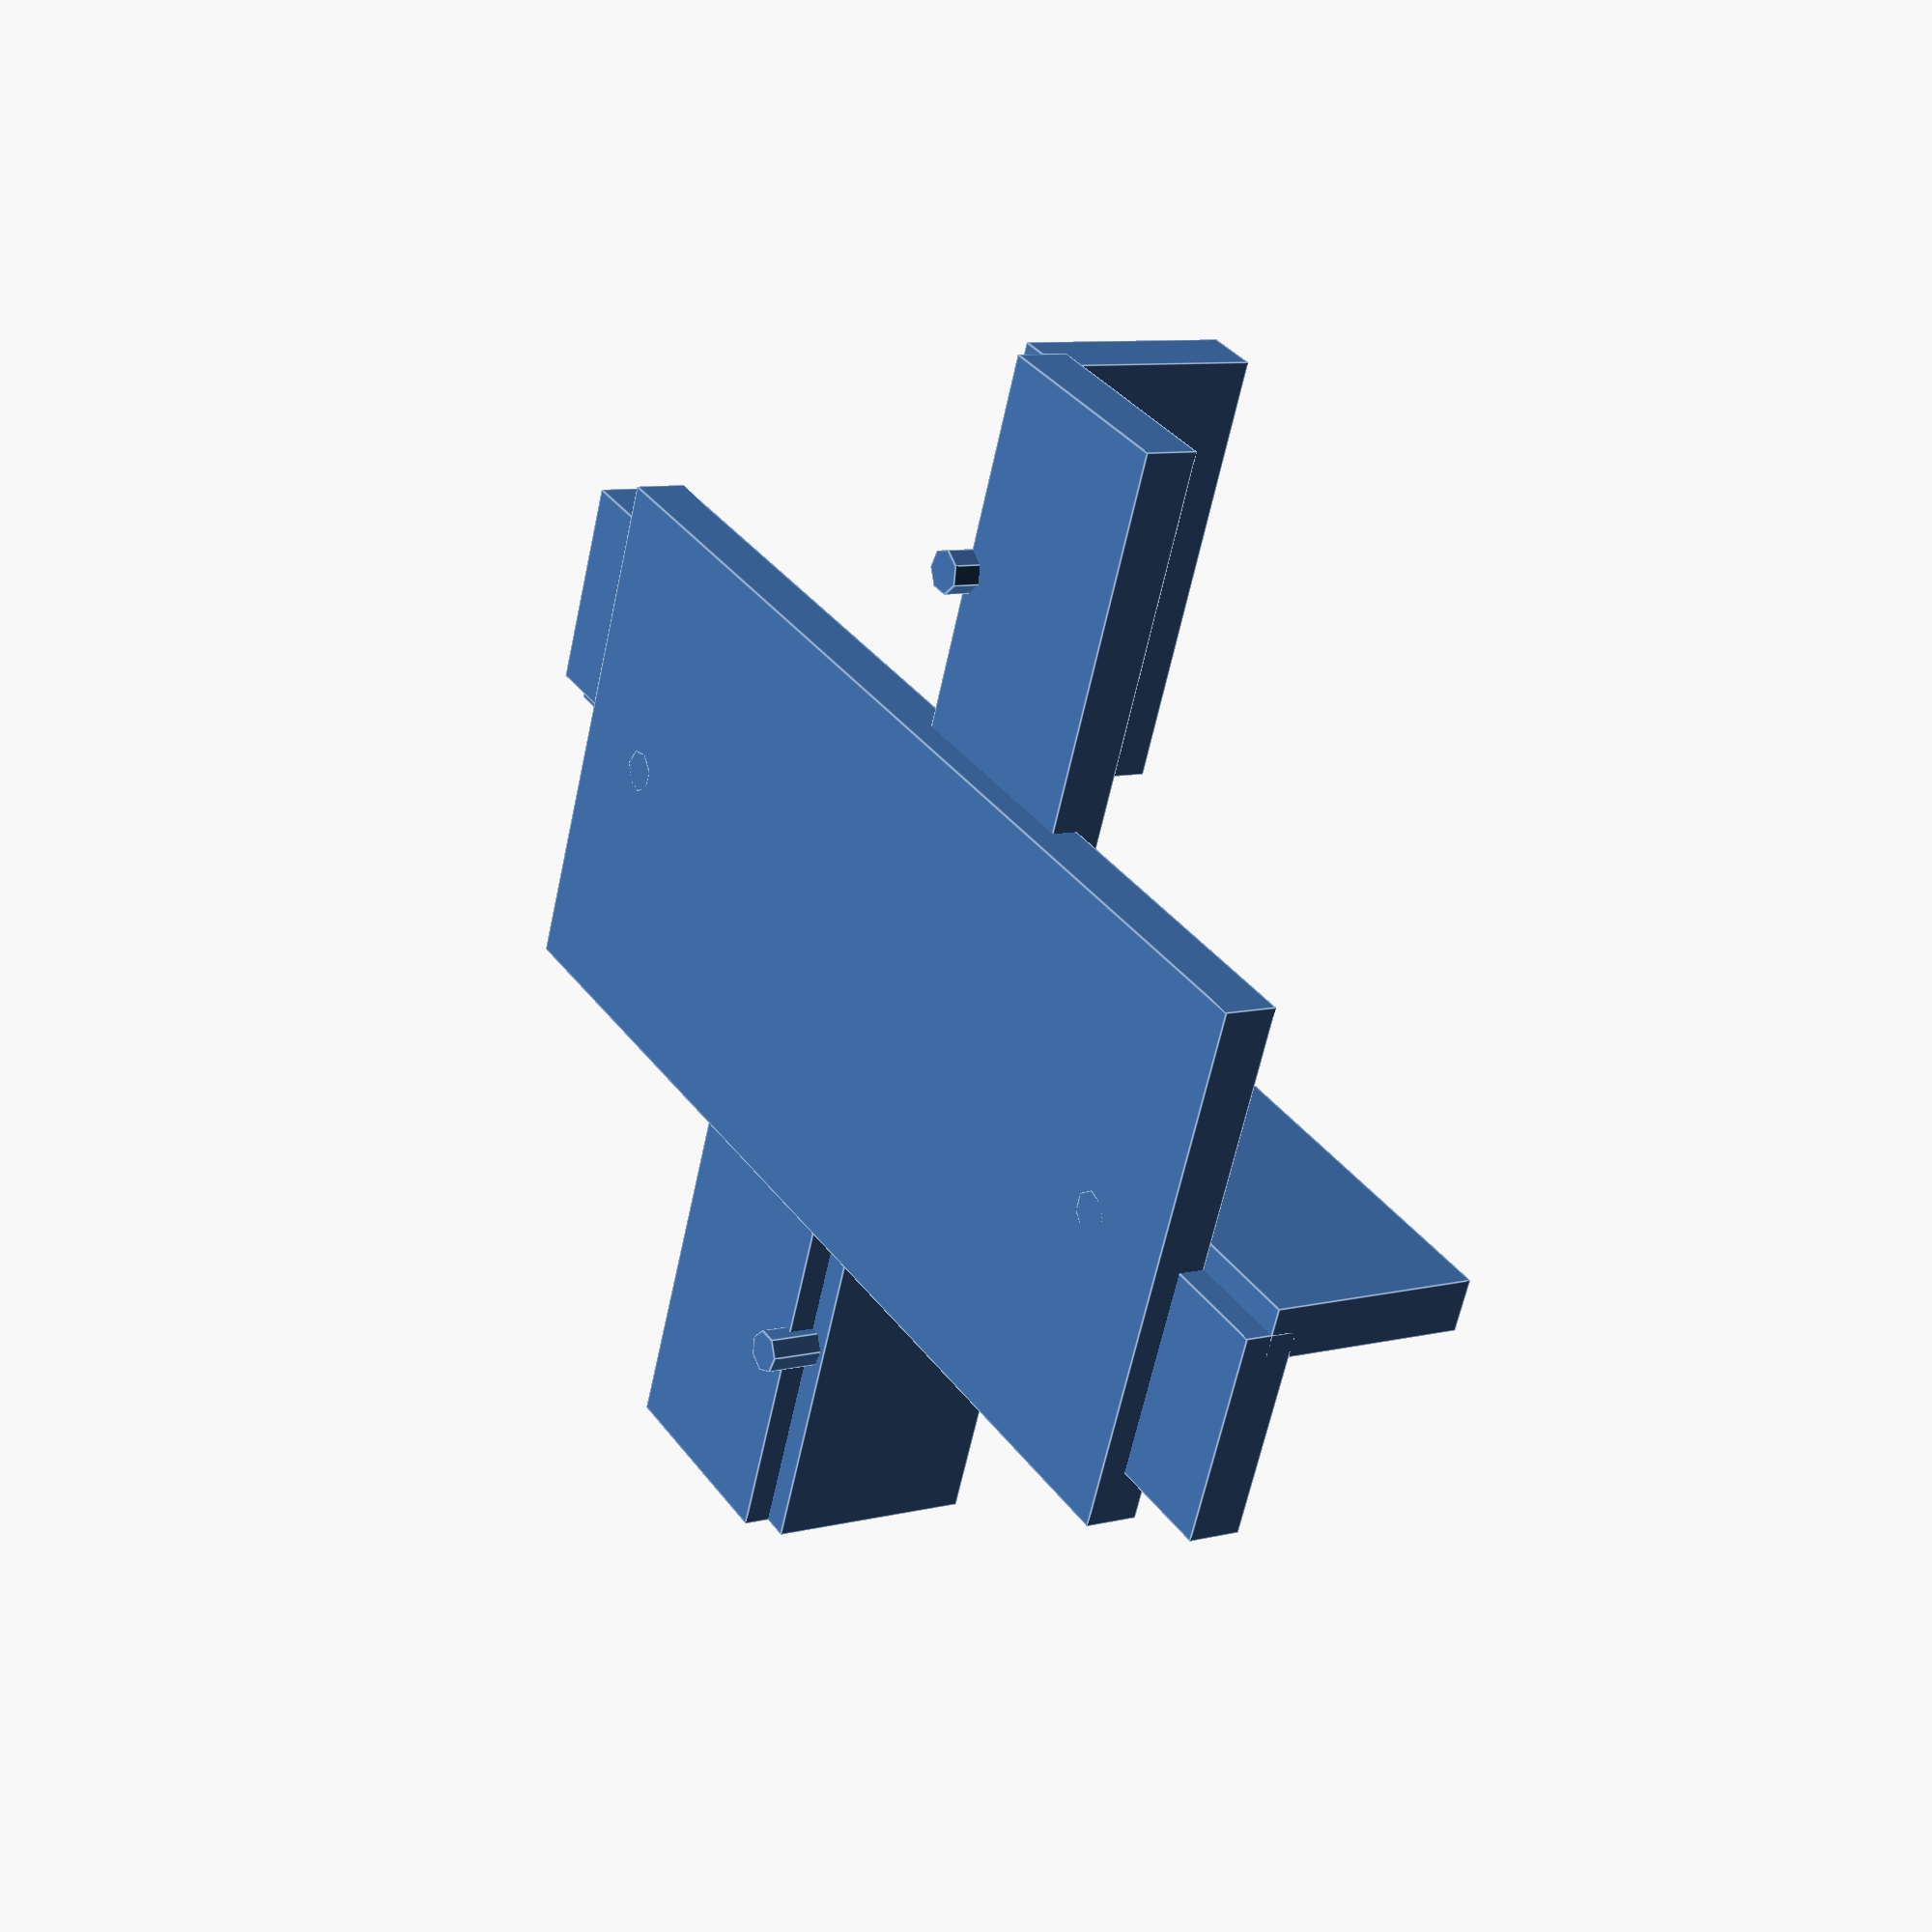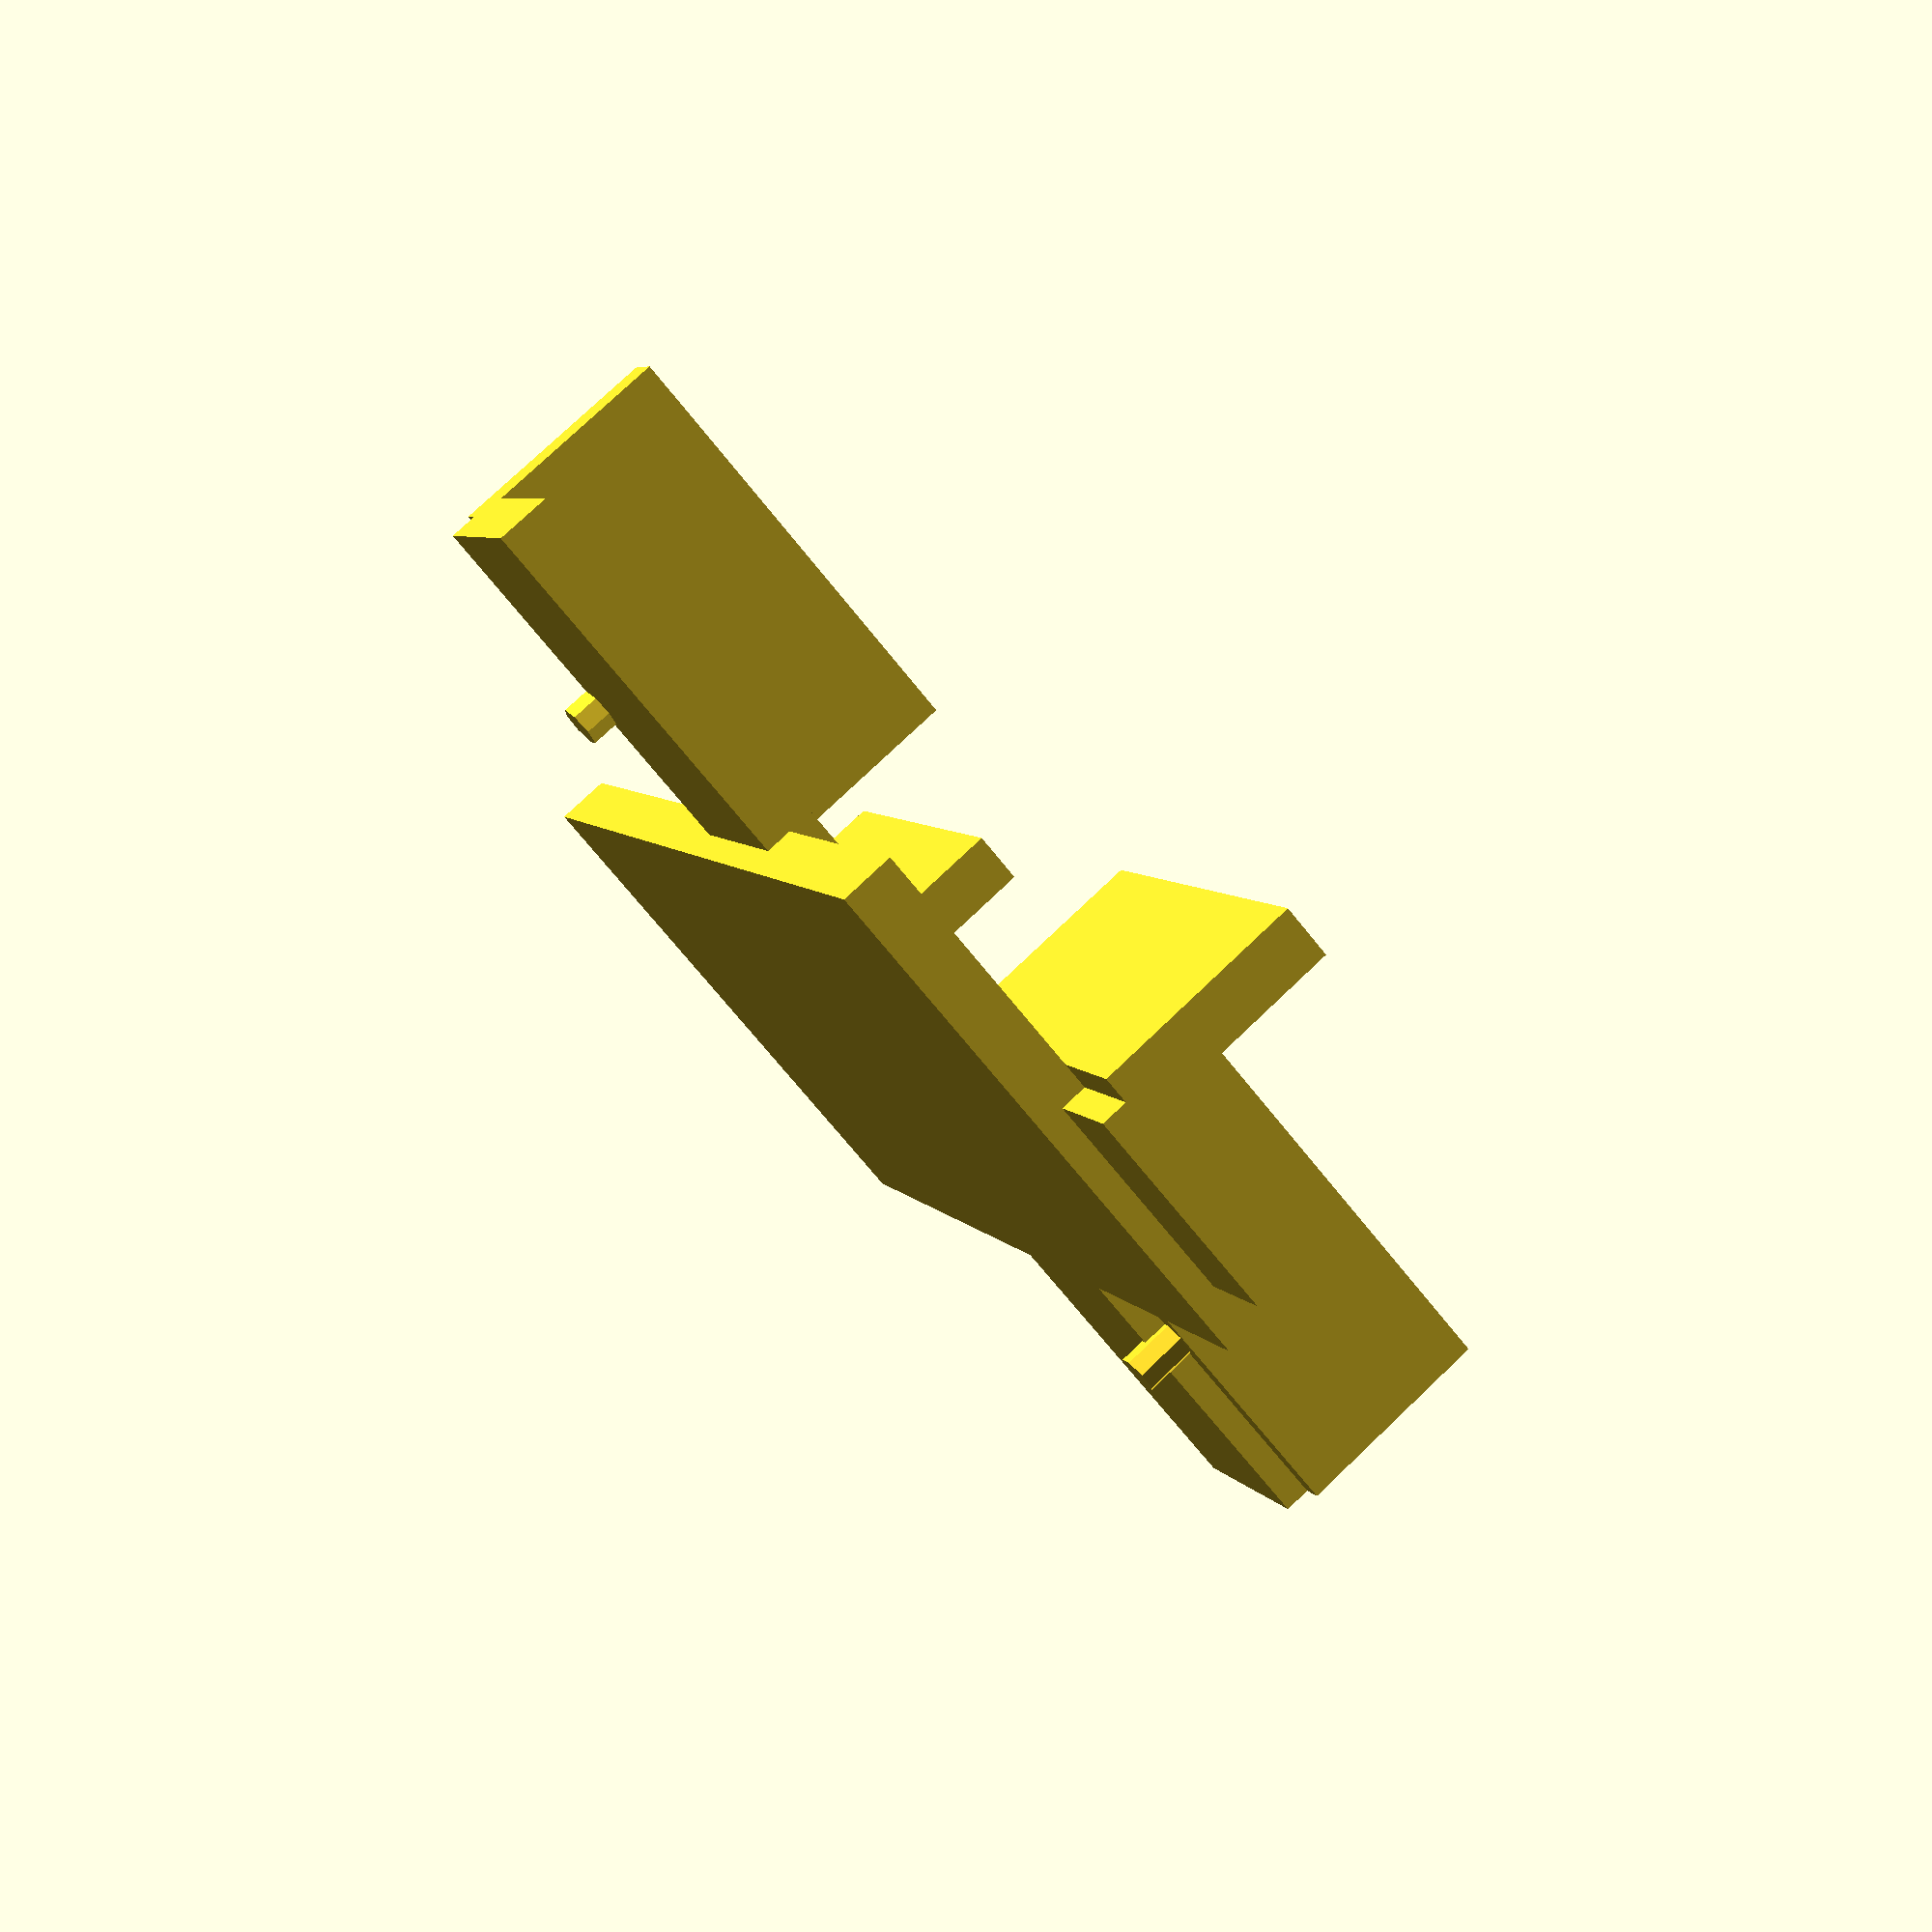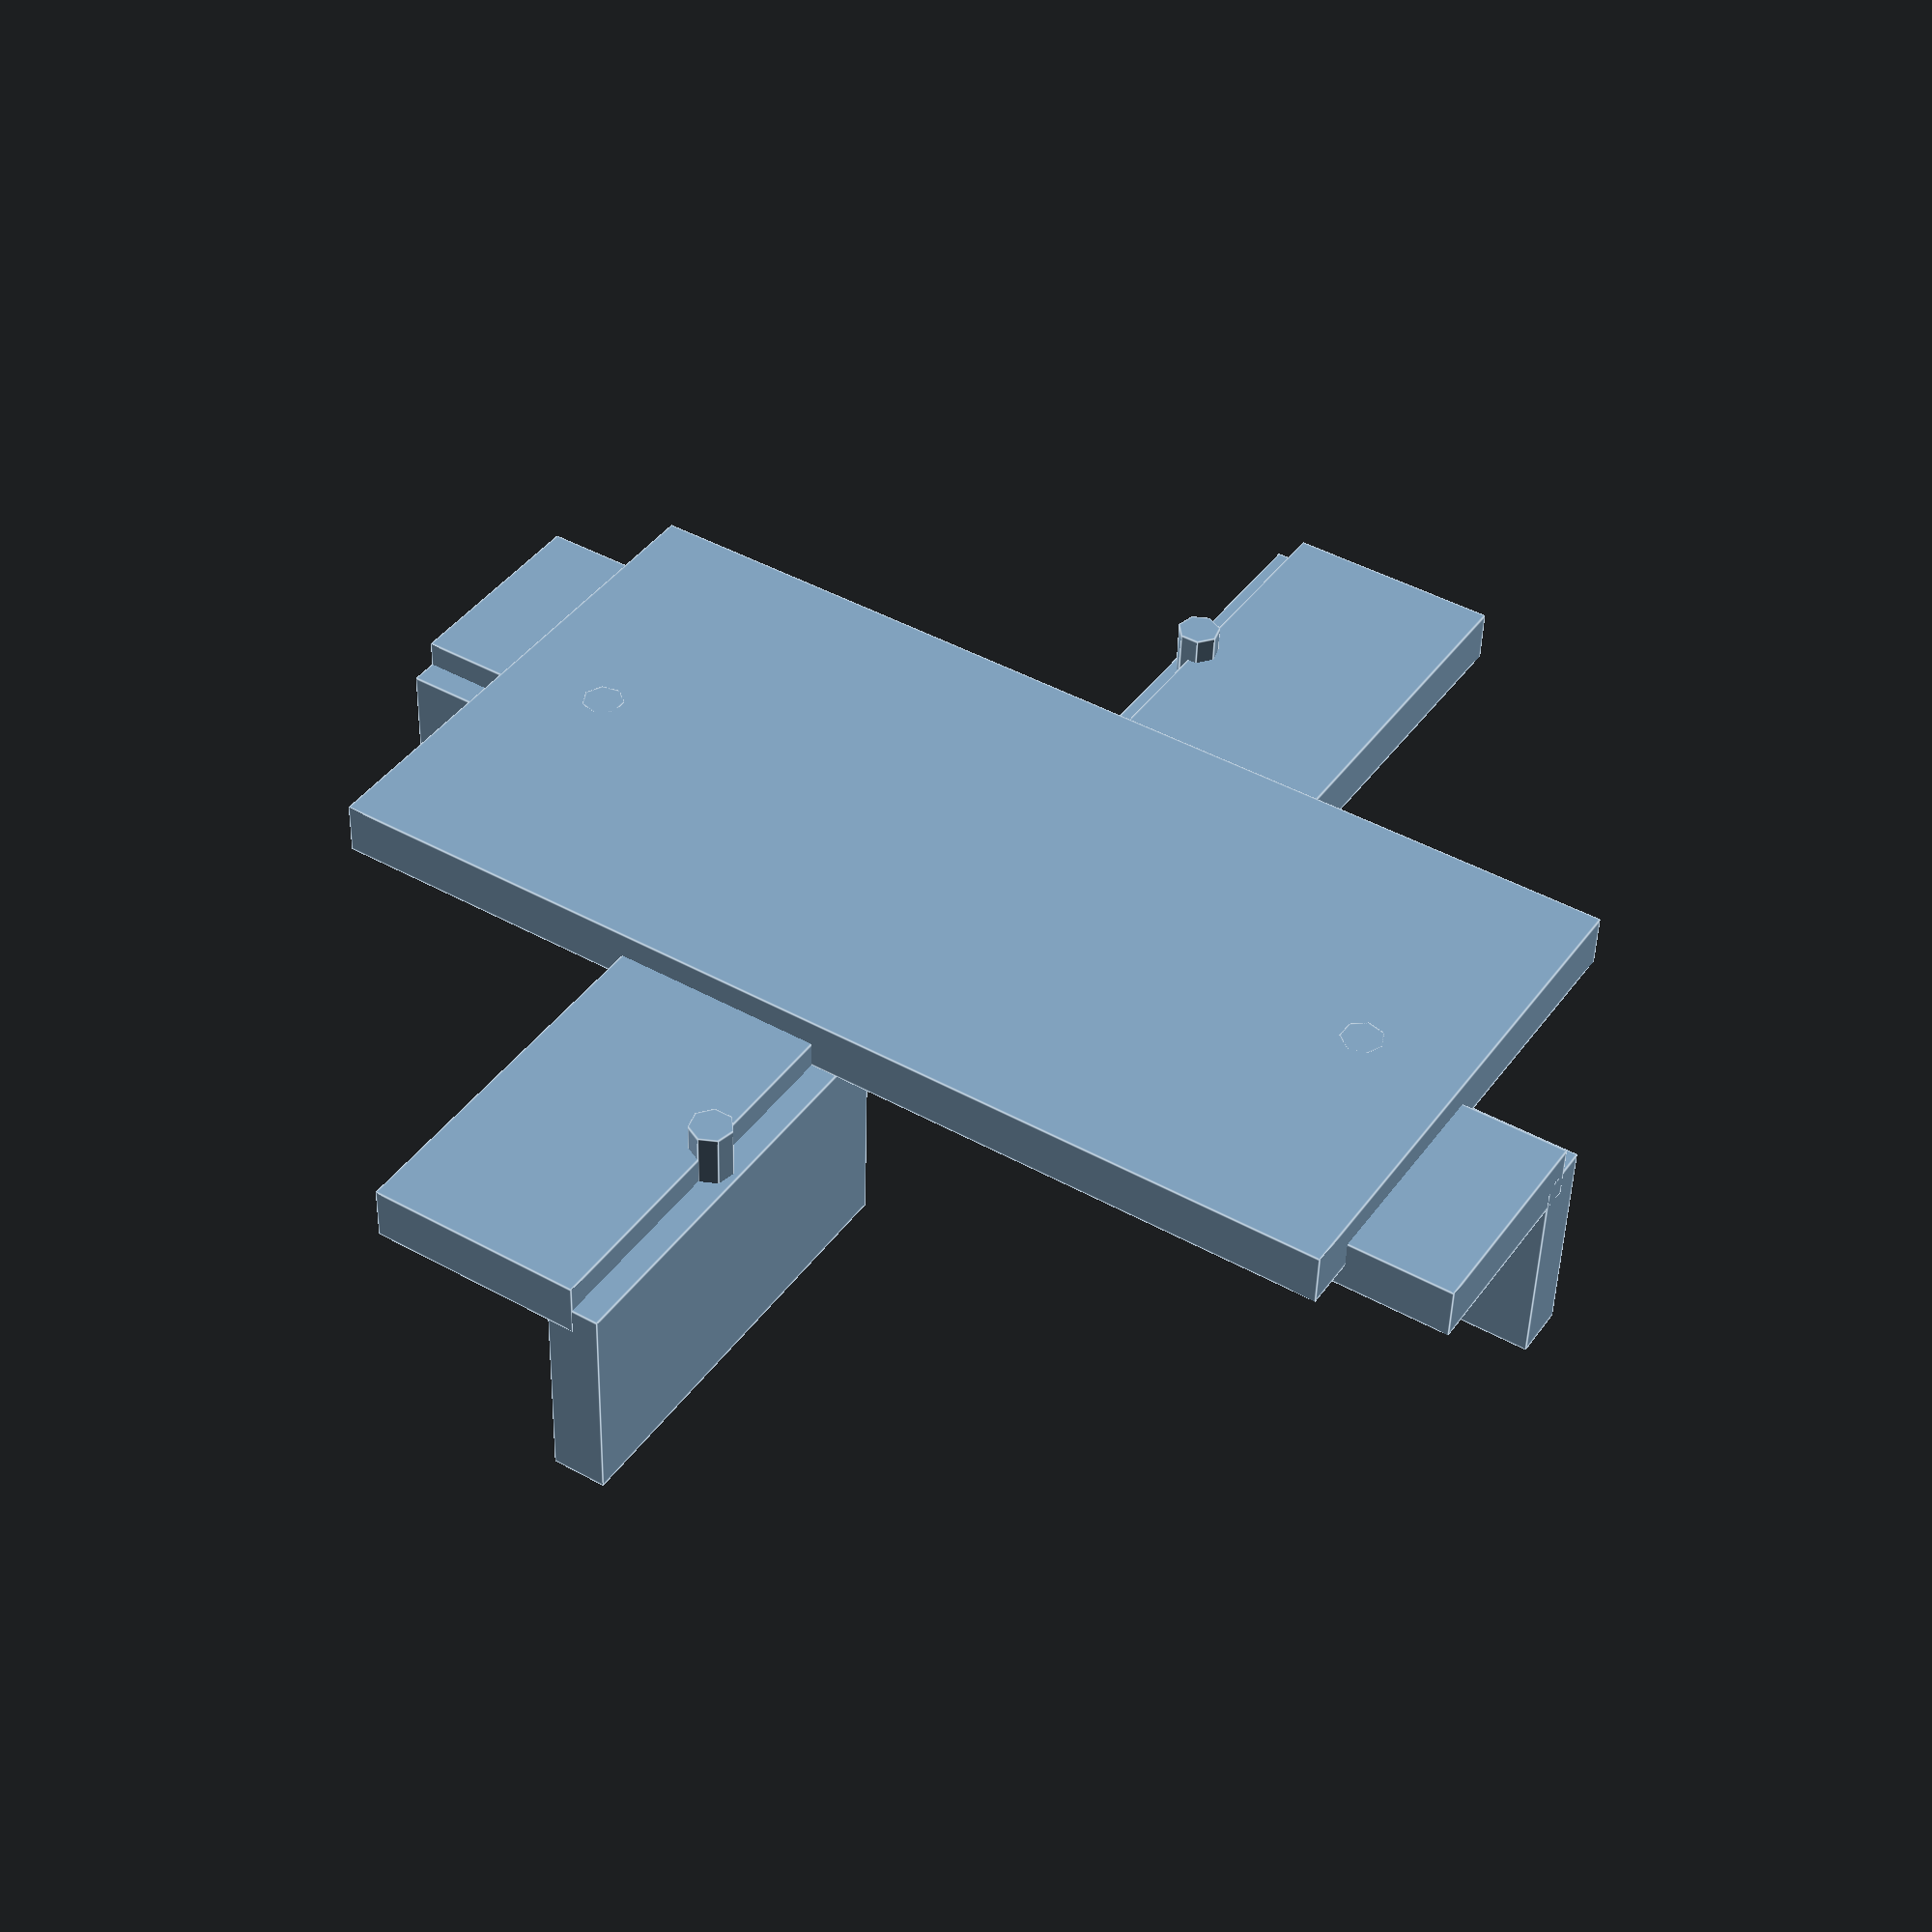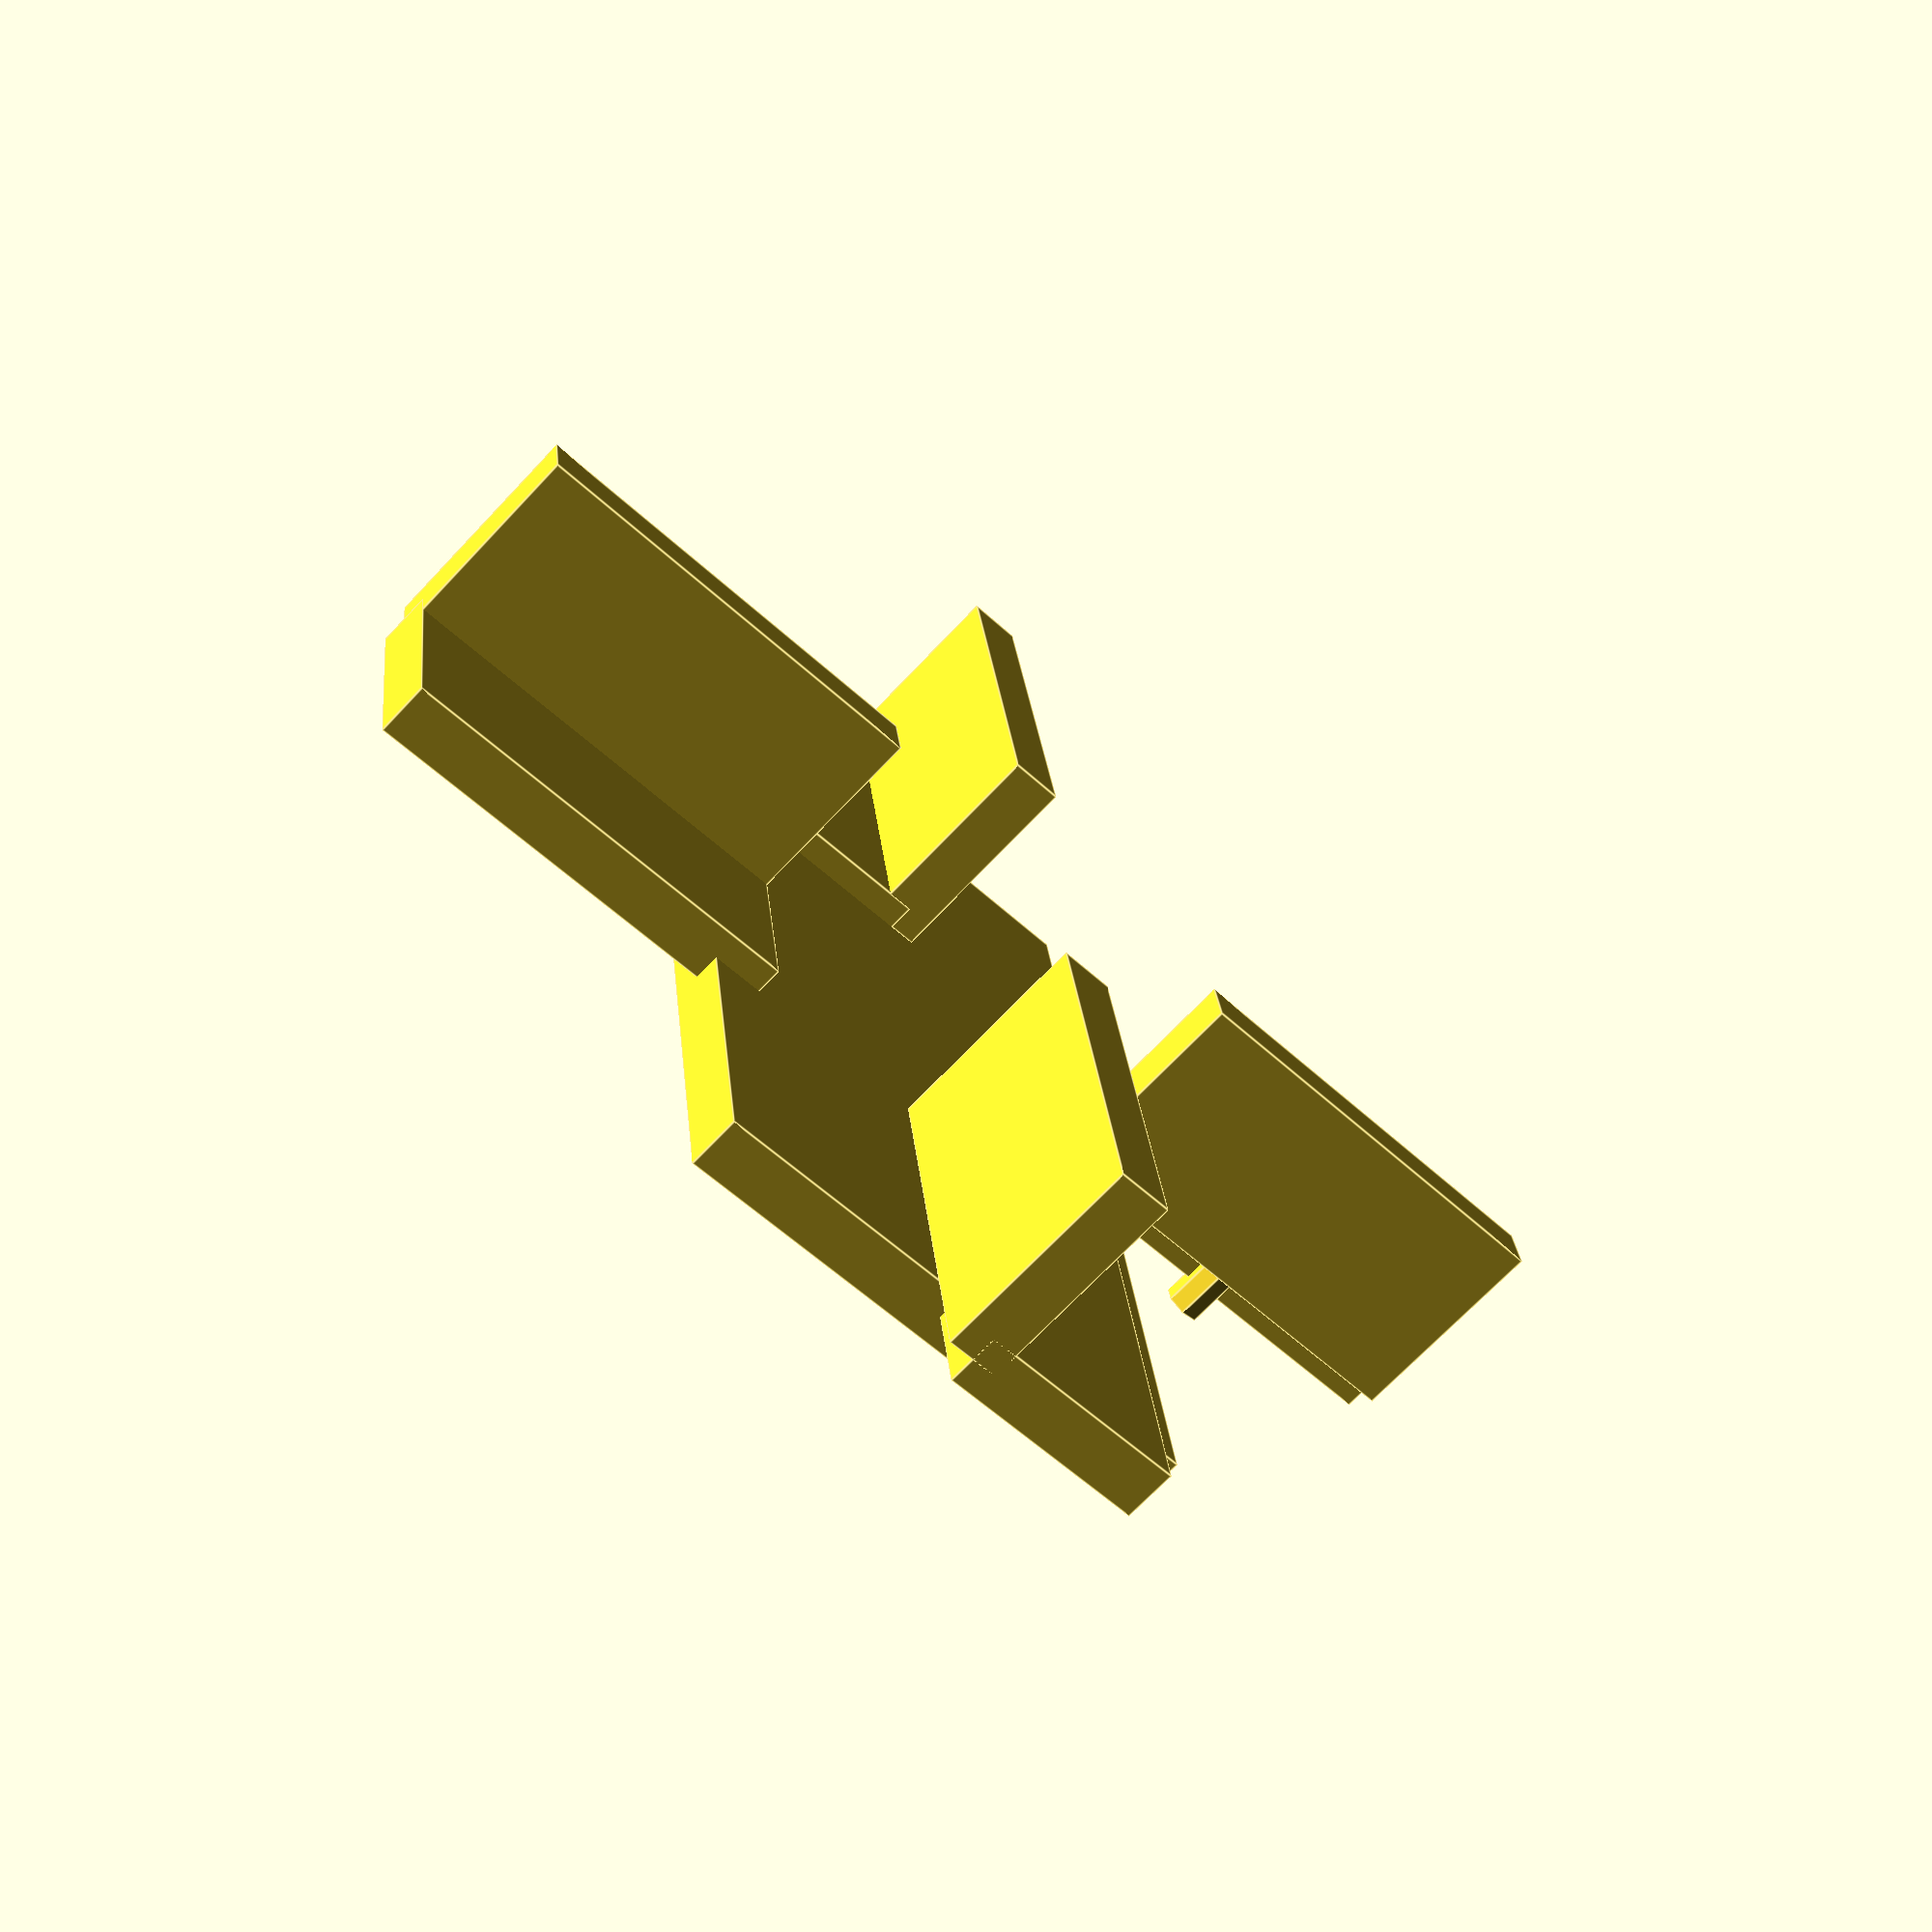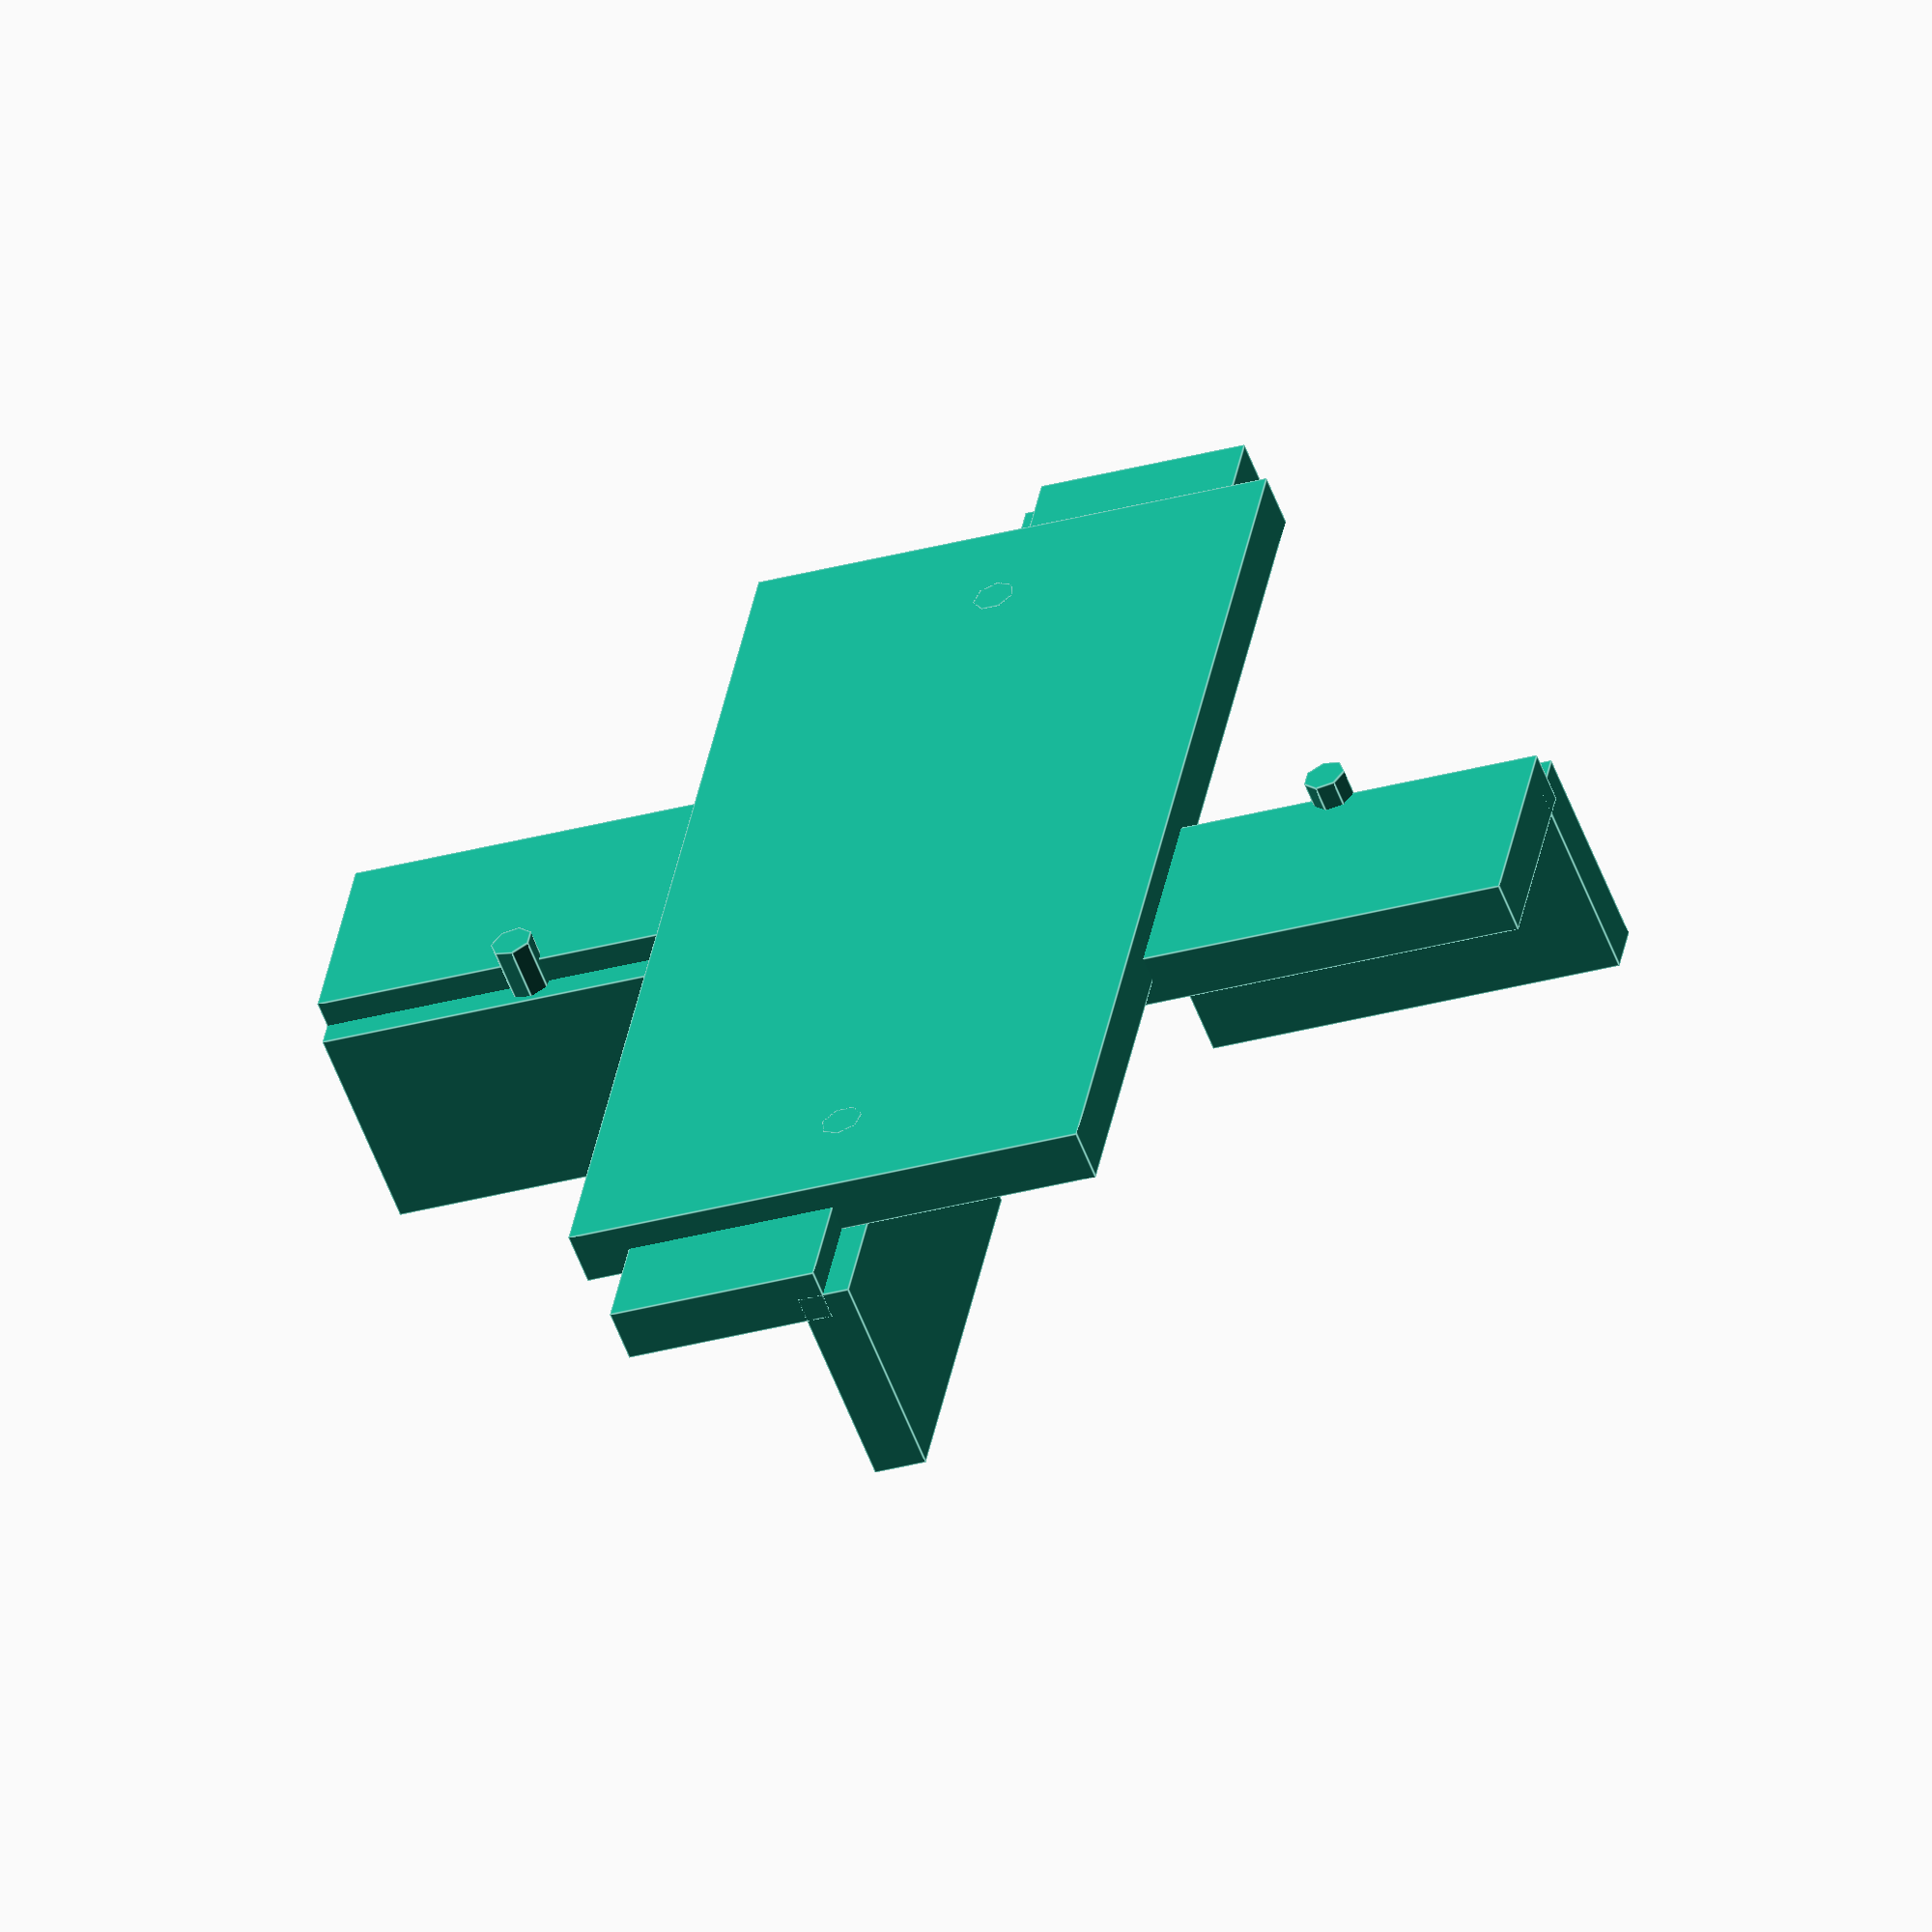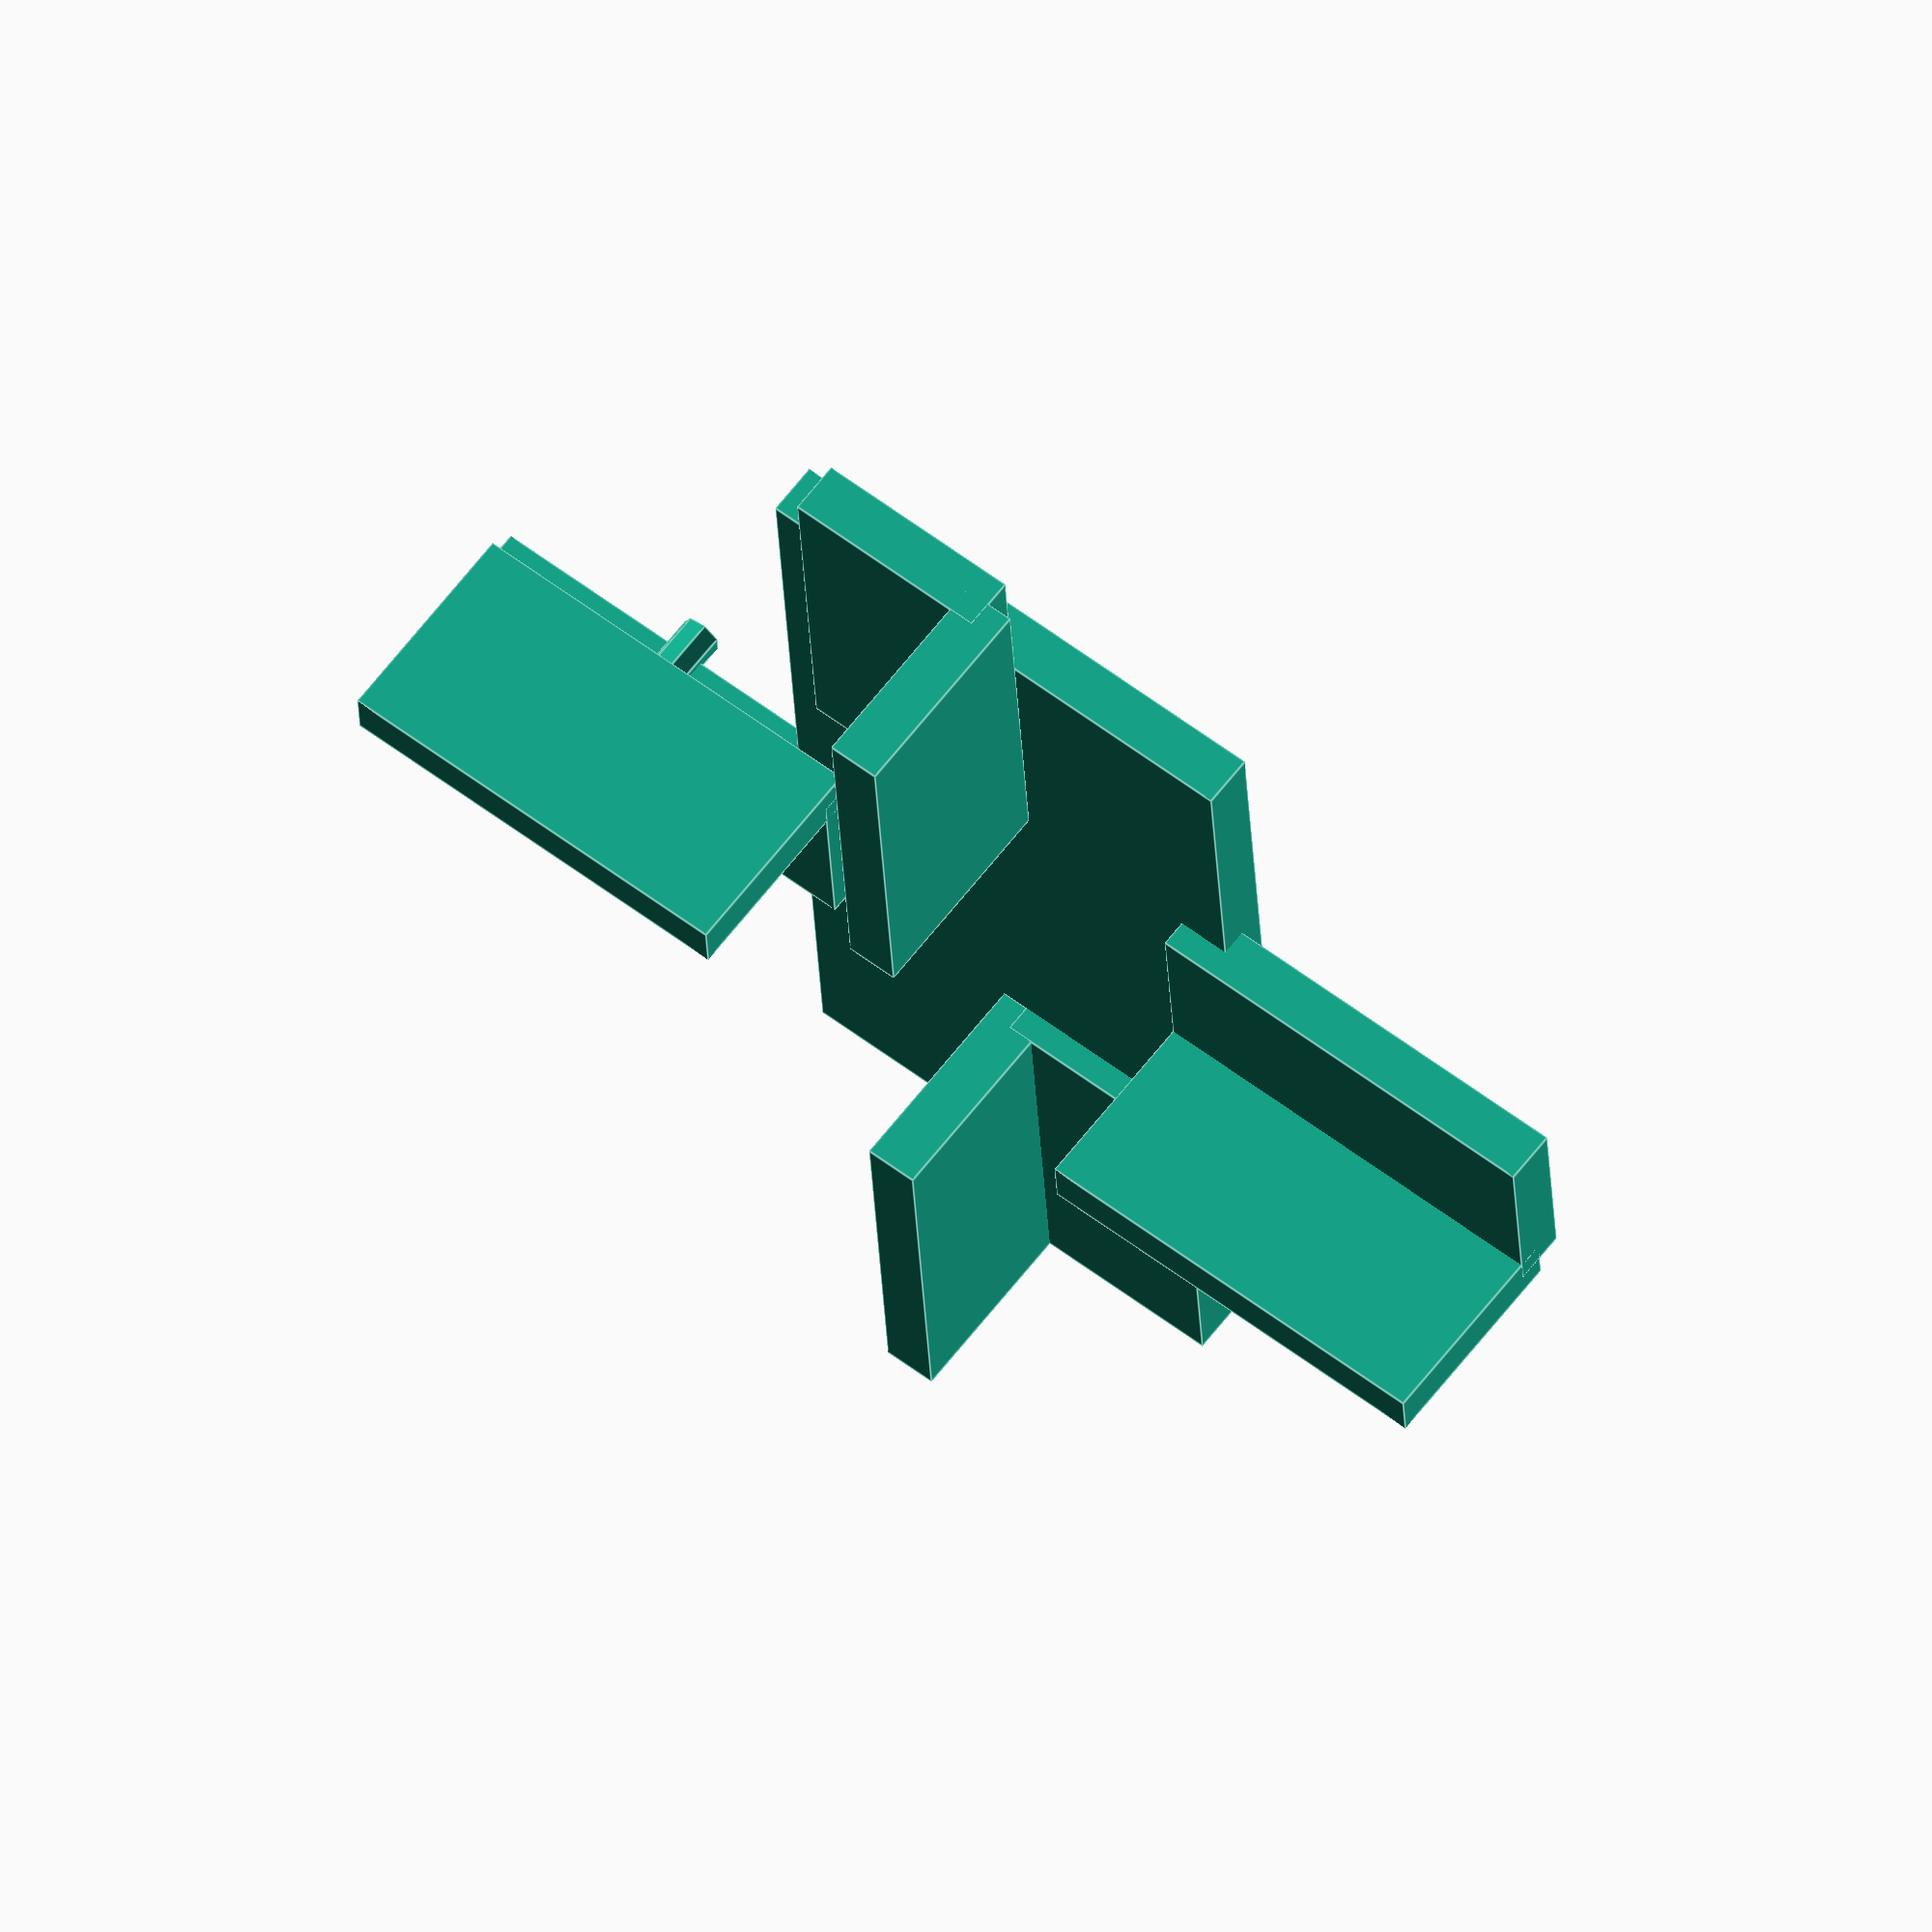
<openscad>
// Base Plate
module base_plate() {
    cube([100, 50, 5], center = true); // Dimensions: 100x50x5
    // Removed additional cutouts or grooves to match the original model
}

// L-Shaped Bracket
module l_shaped_bracket() {
    union() {
        cube([40, 5, 20], center = true); // Vertical part
        translate([0, 10, -10])
            cube([40, 20, 5], center = true); // Horizontal part
    }
    // Simplified the bracket by removing additional features like extended lips or flanges
}

// Fastener (Cylindrical Bolt)
module fastener() {
    cylinder(h = 10, r = 2, center = true); // Height: 10, Radius: 2
    // Clearly defined fasteners to match the original model
}

// Assembly
module assembly() {
    // Layer 3: Base Plate
    base_plate();

    // Layer 1: L-Shaped Brackets
    for (i = [0:3]) {
        rotate([0, 0, i * 90]) // Rotate to position brackets
            translate([40, 0, 12.5]) // Adjusted positioning to align with the original model
                l_shaped_bracket();
    }

    // Layer 2: Fasteners
    for (i = [0:3]) {
        rotate([0, 0, i * 90]) // Rotate to position fasteners
            translate([40, 0, 2.5]) // Adjusted positioning to align with the original model
                fastener();
    }
}

// Render the assembly
assembly();

</openscad>
<views>
elev=171.4 azim=337.8 roll=303.9 proj=p view=edges
elev=283.5 azim=244.3 roll=226.3 proj=p view=solid
elev=47.2 azim=327.3 roll=178.6 proj=p view=edges
elev=68.9 azim=82.6 roll=316.9 proj=p view=edges
elev=236.7 azim=259.4 roll=339.4 proj=o view=edges
elev=295.3 azim=266.9 roll=37.8 proj=o view=edges
</views>
